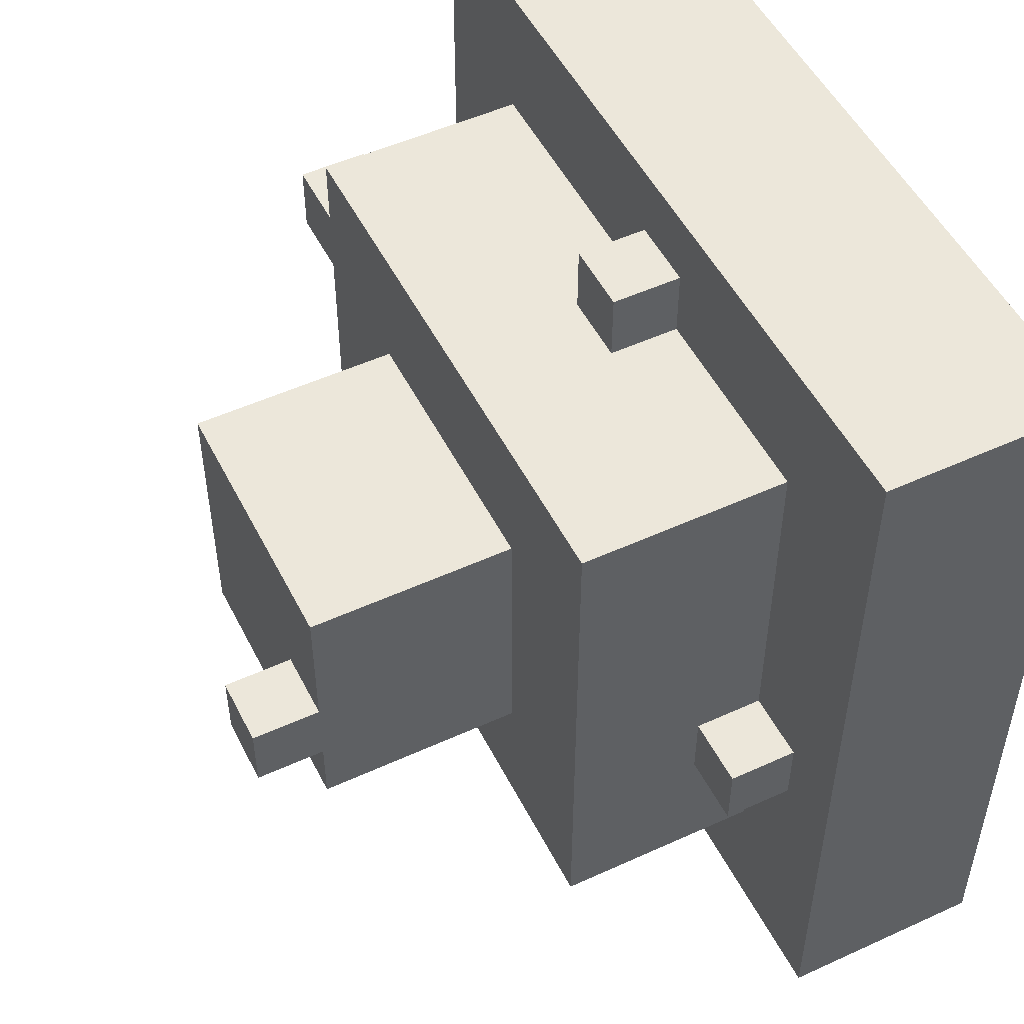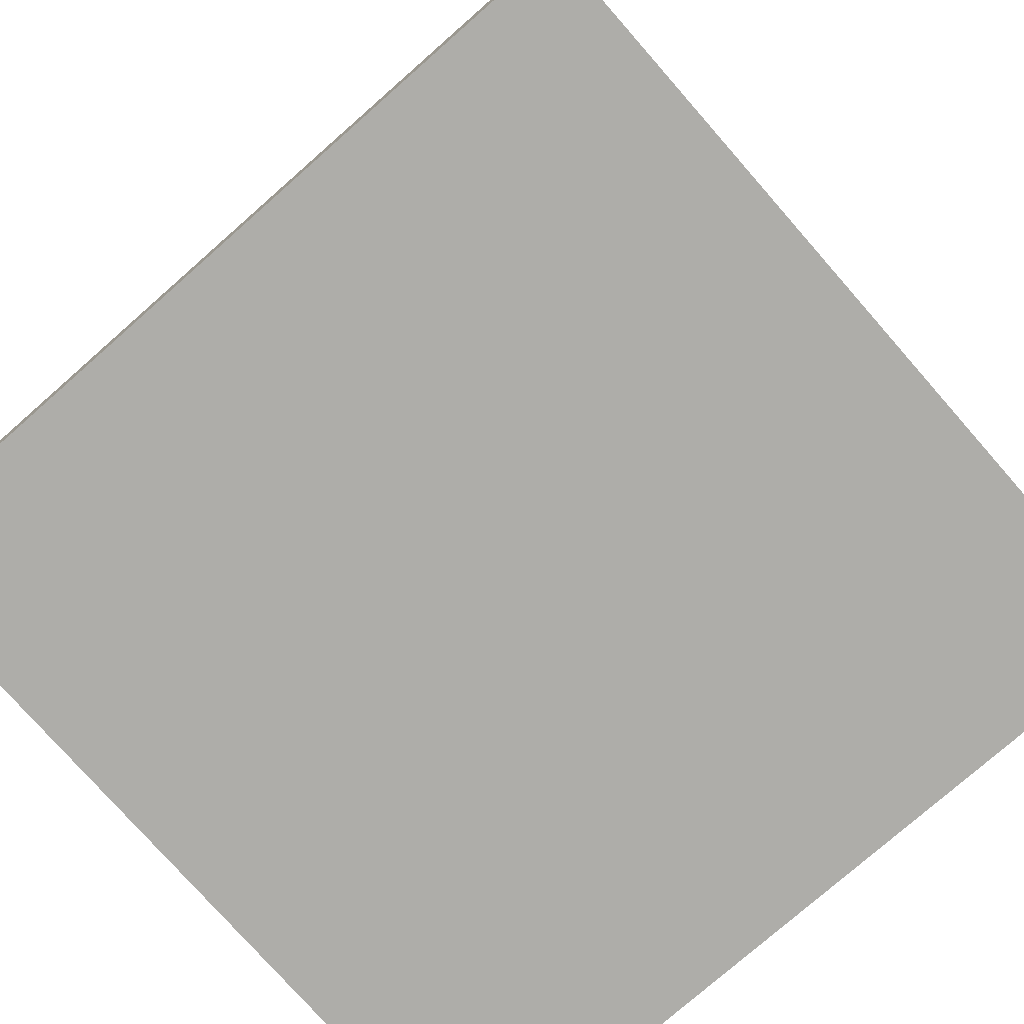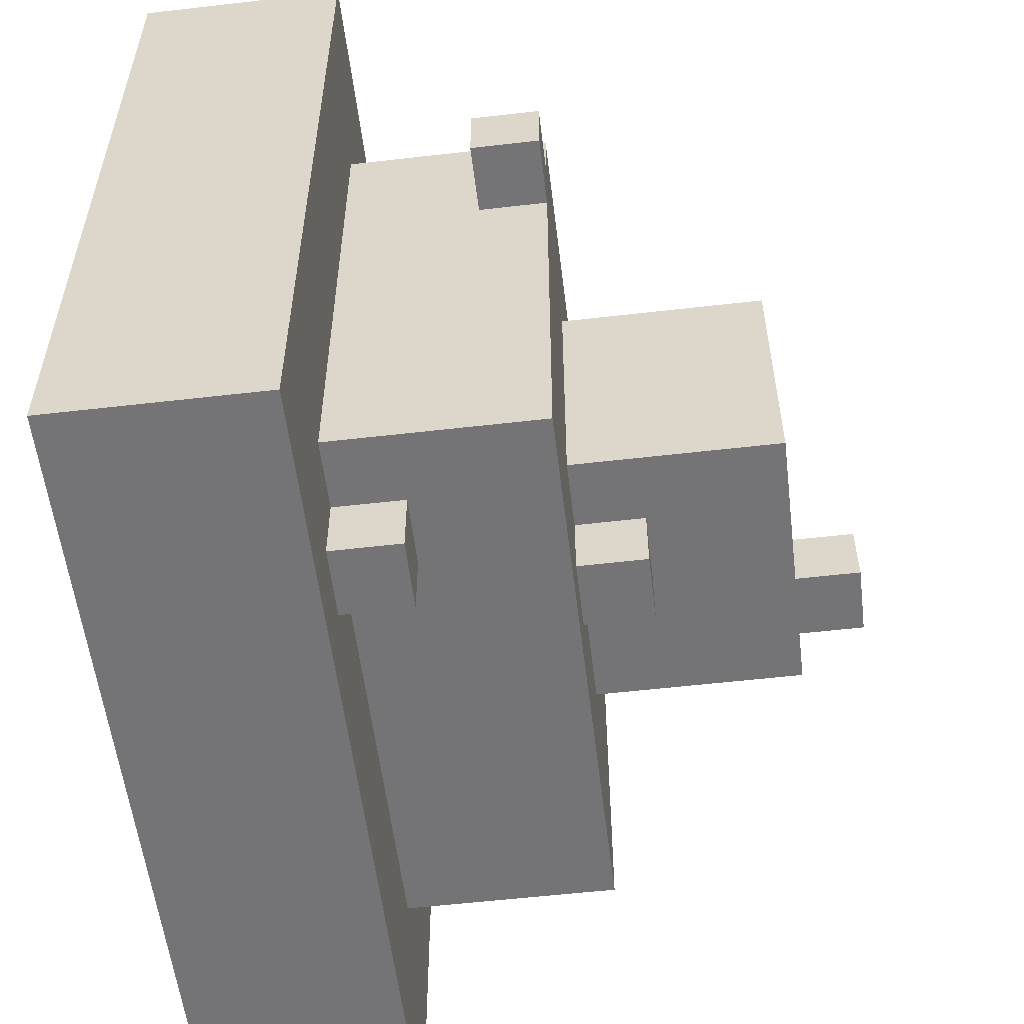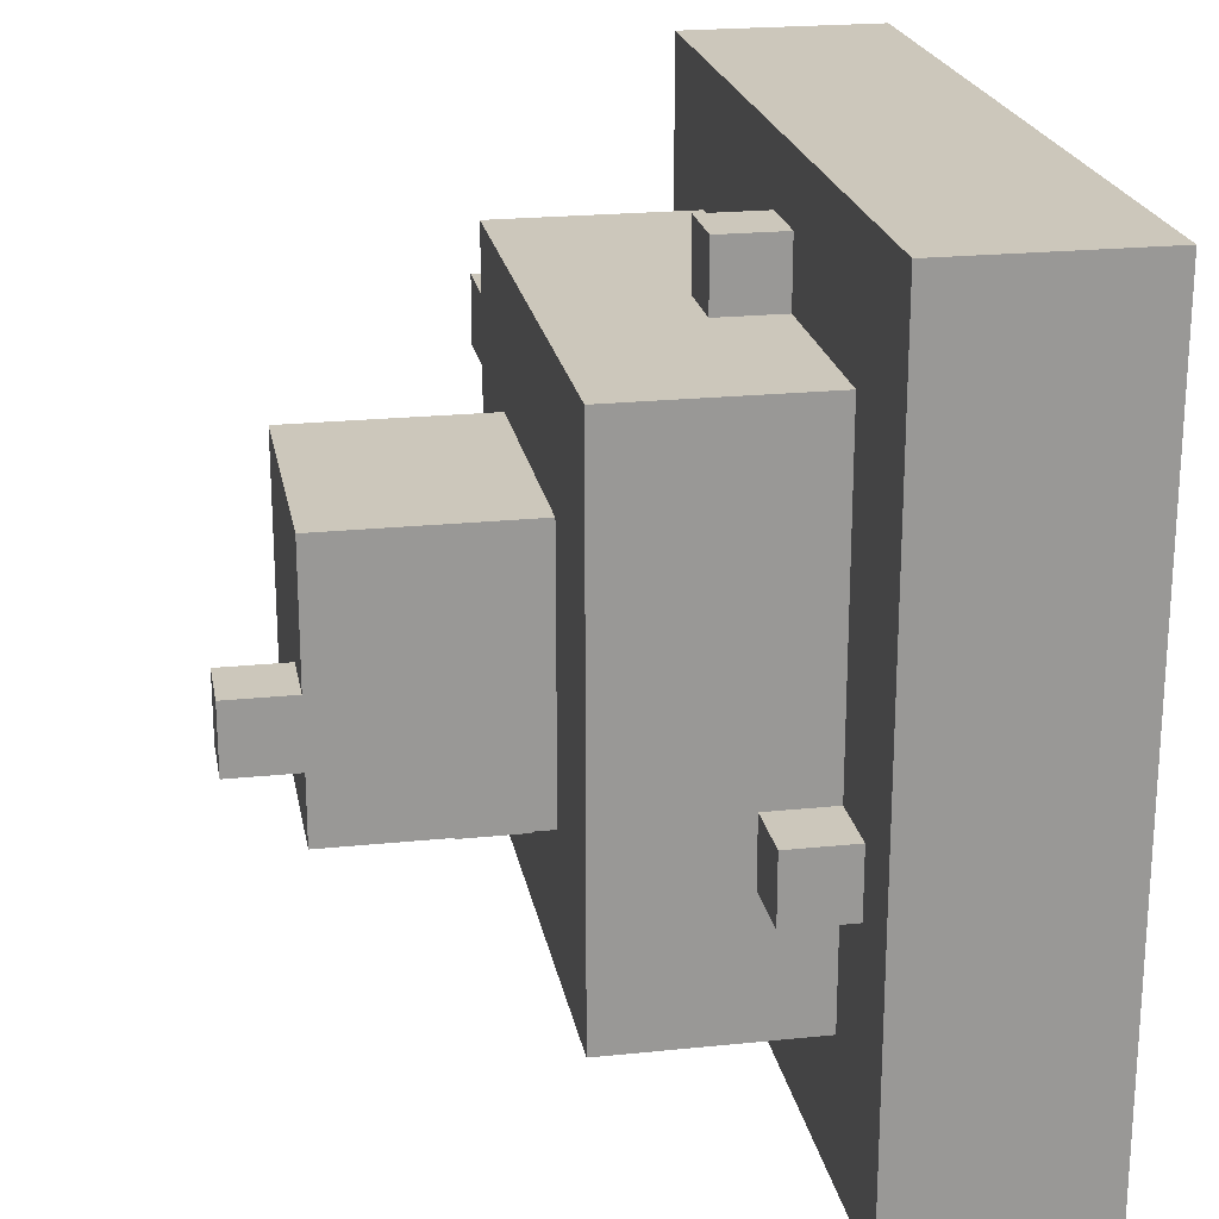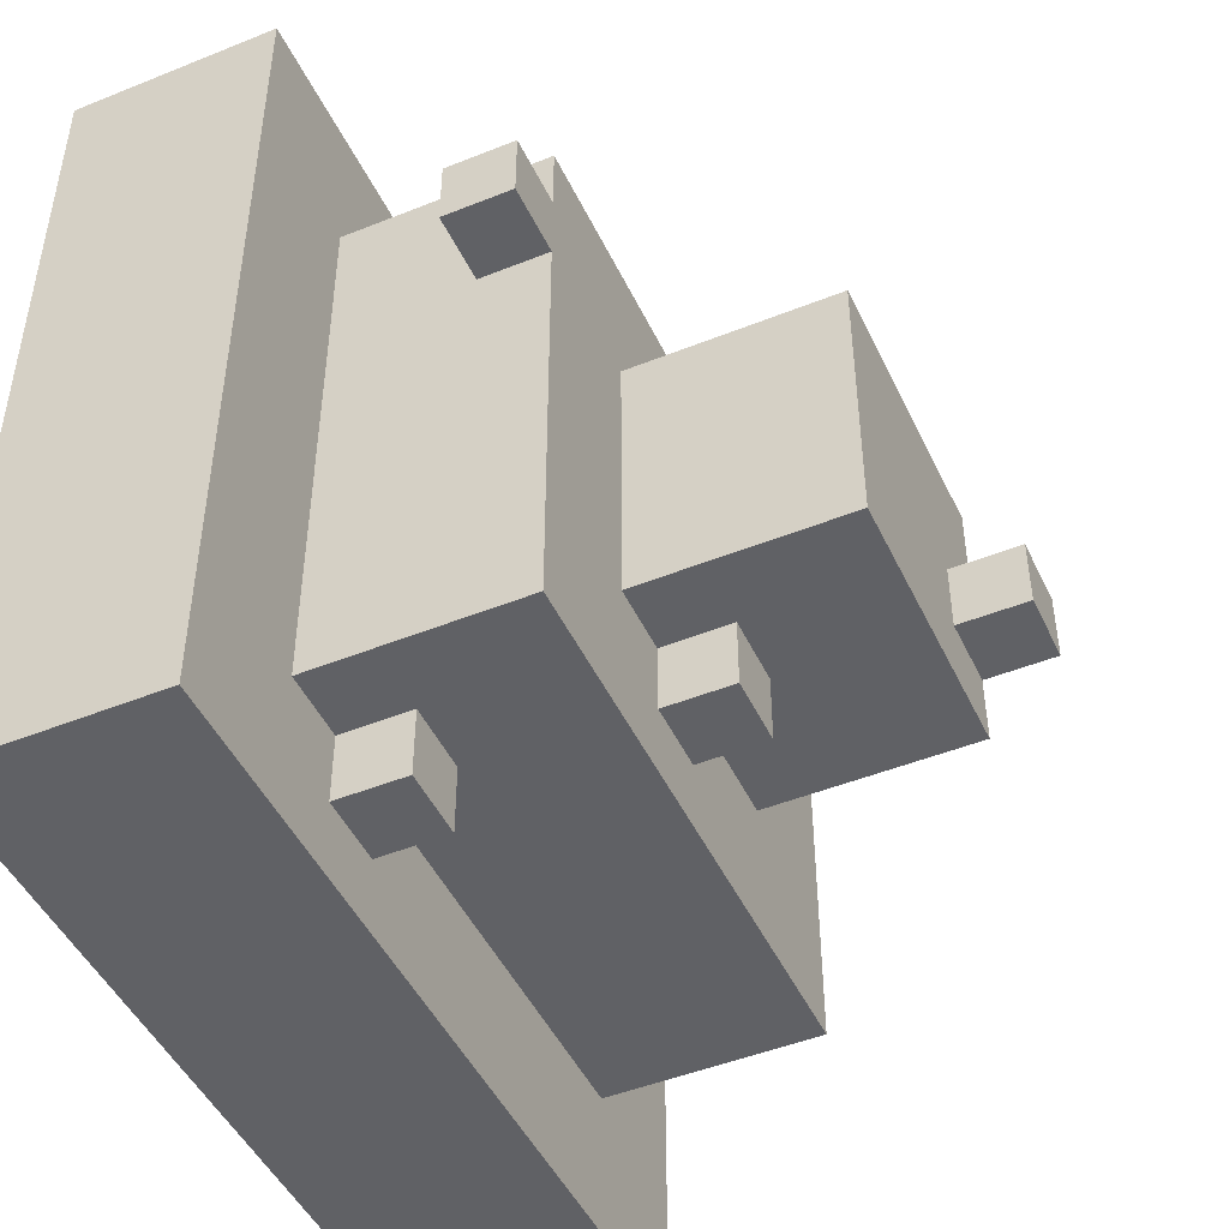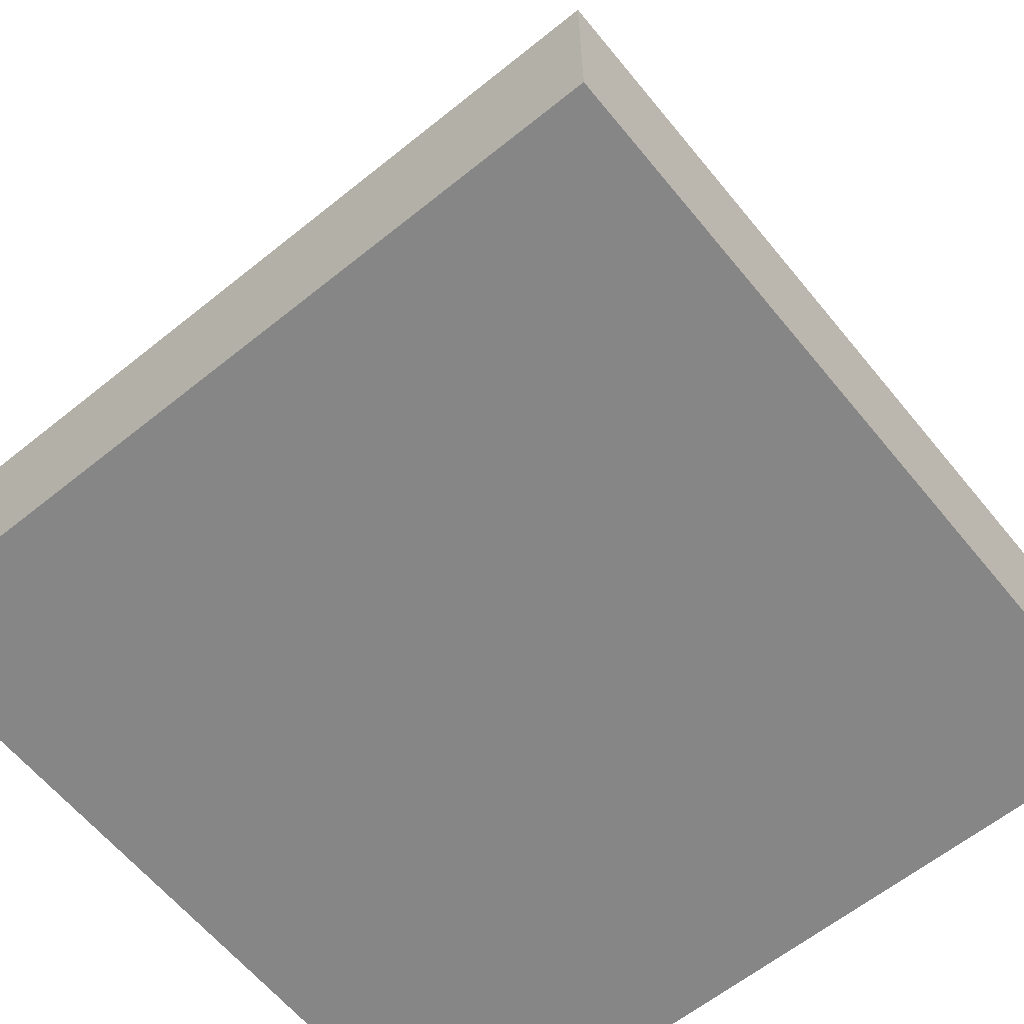
<metadata>
{"format":"obj","ext":"obj","renderer":"f3d","projection":"perspective","resolution":1024,"background":"white","views":[{"elev":51.4,"azim":-116.4,"up":"+Z"},{"elev":-77.1,"azim":-48.7,"up":"+Y"},{"elev":-56.3,"azim":96.9,"up":"+Z"},{"elev":21.7,"azim":-100.3,"up":"+Z"},{"elev":-47.1,"azim":114.5,"up":"+Z"},{"elev":-62.2,"azim":39.2,"up":"+Y"}]}
</metadata>
<code>
v -6 0 6
v -6 0 -6
v -6 3 6
v -6 3 -6
v -5 3 -1
v -5 3 -2
v -5 4 -1
v -5 4 -2
v -4 3 4
v -4 3 -1
v -4 3 -2
v -4 3 -4
v -4 4 -1
v -4 4 -2
v -4 6 4
v -4 6 -4
v -2 6 2
v -2 6 -2
v -2 9 2
v -2 9 -0
v -2 9 -1
v -2 9 -2
v -2 10 -0
v -2 10 -1
v -1 3 5
v -1 3 4
v -1 4 5
v -1 4 4
v 0 6 -2
v 0 6 -3
v 0 7 -2
v 0 7 -3
v 2 3 -4
v 2 3 -5
v 2 4 -4
v 2 4 -5
v -1 9 -0
v -1 9 -1
v -1 10 -0
v -1 10 -1
v 0 3 5
v 0 3 4
v 0 4 5
v 0 4 4
v 1 6 -2
v 1 6 -3
v 1 7 -2
v 1 7 -3
v 2 6 2
v 2 6 -2
v 2 9 2
v 2 9 -2
v 3 3 -4
v 3 3 -5
v 3 4 -4
v 3 4 -5
v 4 3 4
v 4 3 -4
v 4 5 3
v 4 5 2
v 4 6 4
v 4 6 3
v 4 6 2
v 4 6 -4
v 5 5 3
v 5 5 2
v 5 6 3
v 5 6 2
v 6 0 6
v 6 0 1
v 6 0 -1
v 6 0 -6
v 6 1 5
v 6 1 3
v 6 1 -3
v 6 1 -5
v 6 2 5
v 6 2 3
v 6 2 1
v 6 2 -1
v 6 2 -3
v 6 2 -5
v 6 3 6
v 6 3 -6
v -6 0 6
v -6 3 6
v 6 0 6
v 6 3 6
v -1 3 5
v -1 4 5
v 0 3 5
v 0 4 5
v -4 3 4
v -4 6 4
v -1 3 4
v -1 4 4
v 0 3 4
v 0 4 4
v 4 3 4
v 4 6 4
v 4 5 3
v 4 6 3
v 5 5 3
v 5 6 3
v -2 6 2
v -2 9 2
v 2 6 2
v 2 9 2
v -2 9 -0
v -2 10 -0
v -1 9 -0
v -1 10 -0
v -5 3 -1
v -5 4 -1
v -4 3 -1
v -4 4 -1
v 4 5 2
v 4 6 2
v 5 5 2
v 5 6 2
v -2 9 -1
v -2 10 -1
v -1 9 -1
v -1 10 -1
v -5 3 -2
v -5 4 -2
v -4 3 -2
v -4 4 -2
v -2 6 -2
v -2 9 -2
v 0 6 -2
v 0 7 -2
v 1 6 -2
v 1 7 -2
v 2 6 -2
v 2 9 -2
v 0 6 -3
v 0 7 -3
v 1 6 -3
v 1 7 -3
v -4 3 -4
v -4 6 -4
v 2 3 -4
v 2 4 -4
v 3 3 -4
v 3 4 -4
v 4 3 -4
v 4 6 -4
v 2 3 -5
v 2 4 -5
v 3 3 -5
v 3 4 -5
v -6 0 -6
v -6 3 -6
v 6 0 -6
v 6 3 -6
v -6 0 6
v 6 0 6
v 5 0 1
v 6 0 1
v 5 0 -1
v 6 0 -1
v -6 0 -6
v 6 0 -6
v 4 5 3
v 5 5 3
v 4 5 2
v 5 5 2
v -6 3 6
v 6 3 6
v -1 3 5
v 0 3 5
v -4 3 4
v -1 3 4
v 0 3 4
v 4 3 4
v -5 3 -1
v -4 3 -1
v -5 3 -2
v -4 3 -2
v -4 3 -4
v 2 3 -4
v 3 3 -4
v 4 3 -4
v 2 3 -5
v 3 3 -5
v -6 3 -6
v 6 3 -6
v -1 4 5
v 0 4 5
v -1 4 4
v 0 4 4
v -5 4 -1
v -4 4 -1
v -5 4 -2
v -4 4 -2
v 2 4 -4
v 3 4 -4
v 2 4 -5
v 3 4 -5
v -4 6 4
v 4 6 4
v 4 6 3
v 5 6 3
v -2 6 2
v 2 6 2
v 4 6 2
v 5 6 2
v -2 6 -2
v 0 6 -2
v 1 6 -2
v 2 6 -2
v 0 6 -3
v 1 6 -3
v -4 6 -4
v 4 6 -4
v 0 7 -2
v 1 7 -2
v 0 7 -3
v 1 7 -3
v -2 9 2
v 2 9 2
v -2 9 -0
v -1 9 -0
v -2 9 -1
v -1 9 -1
v -2 9 -2
v 2 9 -2
v -2 10 -0
v -1 10 -0
v -2 10 -1
v -1 10 -1
f 3 2 1
f 4 2 3
f 7 6 5
f 8 6 7
f 13 10 9
f 14 12 11
f 15 13 9
f 15 14 13
f 16 12 14
f 16 14 15
f 19 18 17
f 20 18 19
f 21 18 20
f 22 18 21
f 23 21 20
f 24 21 23
f 27 26 25
f 28 26 27
f 31 30 29
f 32 30 31
f 35 34 33
f 36 34 35
f 37 38 39
f 39 38 40
f 41 42 43
f 43 42 44
f 45 46 47
f 47 46 48
f 49 50 51
f 51 50 52
f 53 54 55
f 55 54 56
f 57 58 59
f 59 58 60
f 57 59 61
f 61 59 62
f 60 58 63
f 63 58 64
f 65 66 67
f 67 66 68
f 69 70 73
f 73 70 74
f 71 72 75
f 75 72 76
f 69 73 77
f 73 74 77
f 74 70 78
f 77 74 78
f 70 71 79
f 78 70 79
f 71 75 80
f 79 71 80
f 75 76 81
f 80 75 81
f 76 72 82
f 81 76 82
f 69 77 83
f 77 78 83
f 81 82 83
f 78 79 83
f 79 80 83
f 80 81 83
f 82 72 84
f 83 82 84
f 87 86 85
f 88 86 87
f 91 90 89
f 92 90 91
f 95 94 93
f 96 94 95
f 98 94 96
f 99 98 97
f 100 94 98
f 100 98 99
f 103 102 101
f 104 102 103
f 107 106 105
f 108 106 107
f 111 110 109
f 112 110 111
f 115 114 113
f 116 114 115
f 117 118 119
f 119 118 120
f 121 122 123
f 123 122 124
f 125 126 127
f 127 126 128
f 129 130 131
f 131 130 132
f 132 130 134
f 133 134 135
f 134 130 136
f 135 134 136
f 137 138 139
f 139 138 140
f 141 142 143
f 143 142 144
f 144 142 146
f 145 146 147
f 146 142 148
f 147 146 148
f 149 150 151
f 151 150 152
f 153 154 155
f 155 154 156
f 159 158 157
f 160 158 159
f 161 159 157
f 161 160 159
f 162 160 161
f 163 161 157
f 163 162 161
f 164 162 163
f 167 166 165
f 168 166 167
f 169 170 171
f 171 170 172
f 169 171 173
f 173 171 174
f 172 170 175
f 175 170 176
f 169 173 177
f 177 173 178
f 169 177 179
f 179 180 181
f 176 170 184
f 181 182 185
f 183 184 186
f 181 185 187
f 185 186 187
f 179 181 187
f 169 179 187
f 186 184 188
f 187 186 188
f 184 170 188
f 189 190 191
f 191 190 192
f 193 194 195
f 195 194 196
f 197 198 199
f 199 198 200
f 201 202 203
f 201 203 205
f 205 203 206
f 203 204 207
f 206 203 207
f 207 204 208
f 201 205 209
f 206 207 212
f 209 210 213
f 211 212 214
f 209 213 215
f 213 214 215
f 201 209 215
f 214 212 216
f 215 214 216
f 212 207 216
f 217 218 219
f 219 218 220
f 221 222 223
f 223 222 224
f 224 222 226
f 225 226 227
f 226 222 228
f 227 226 228
f 229 230 231
f 231 230 232

</code>
